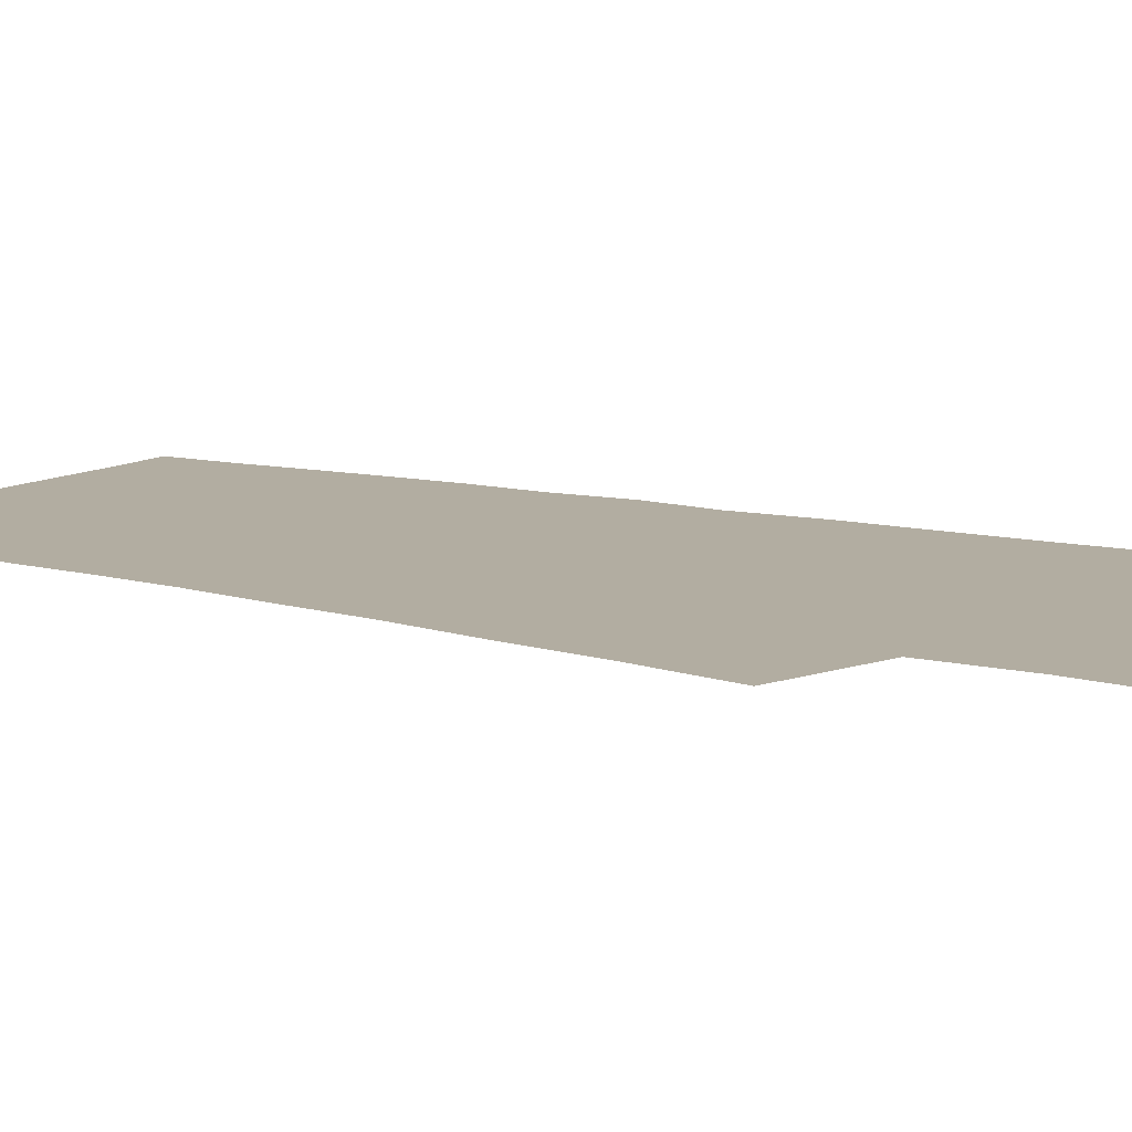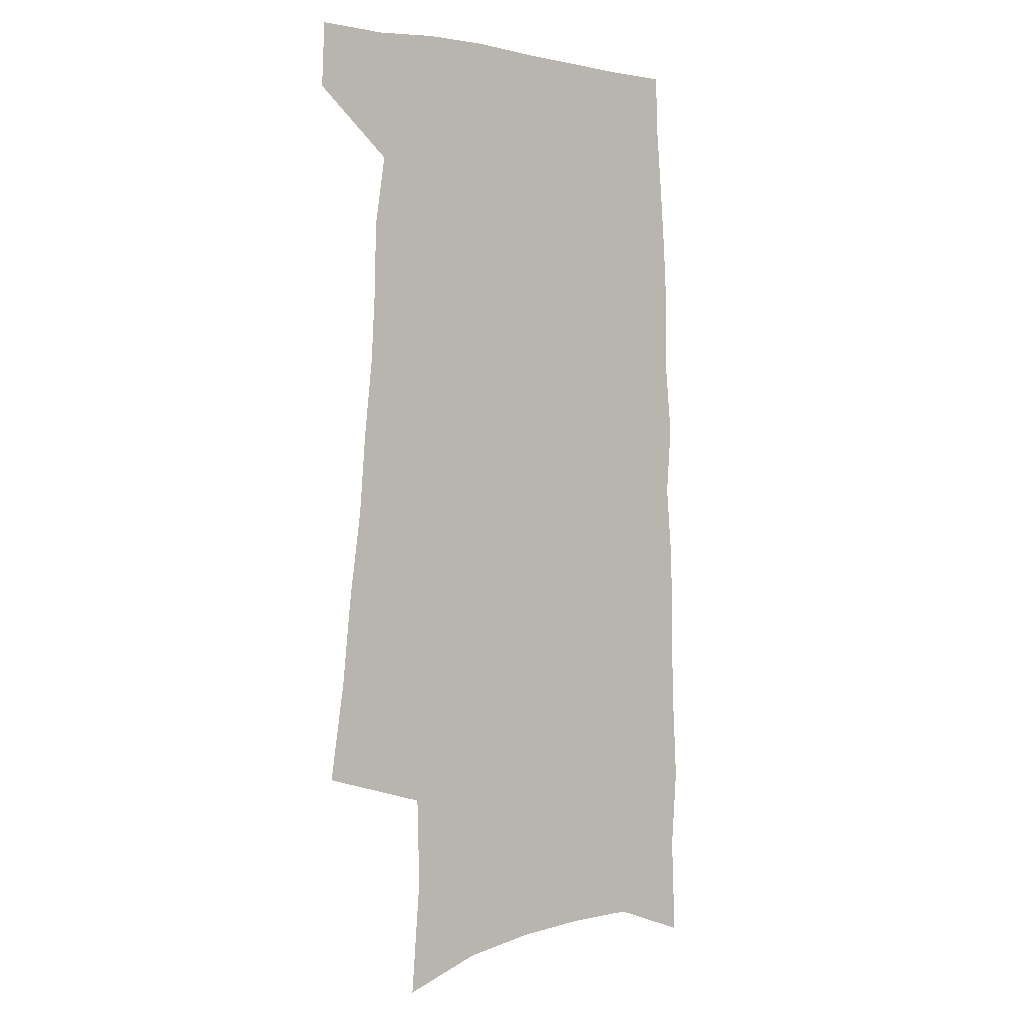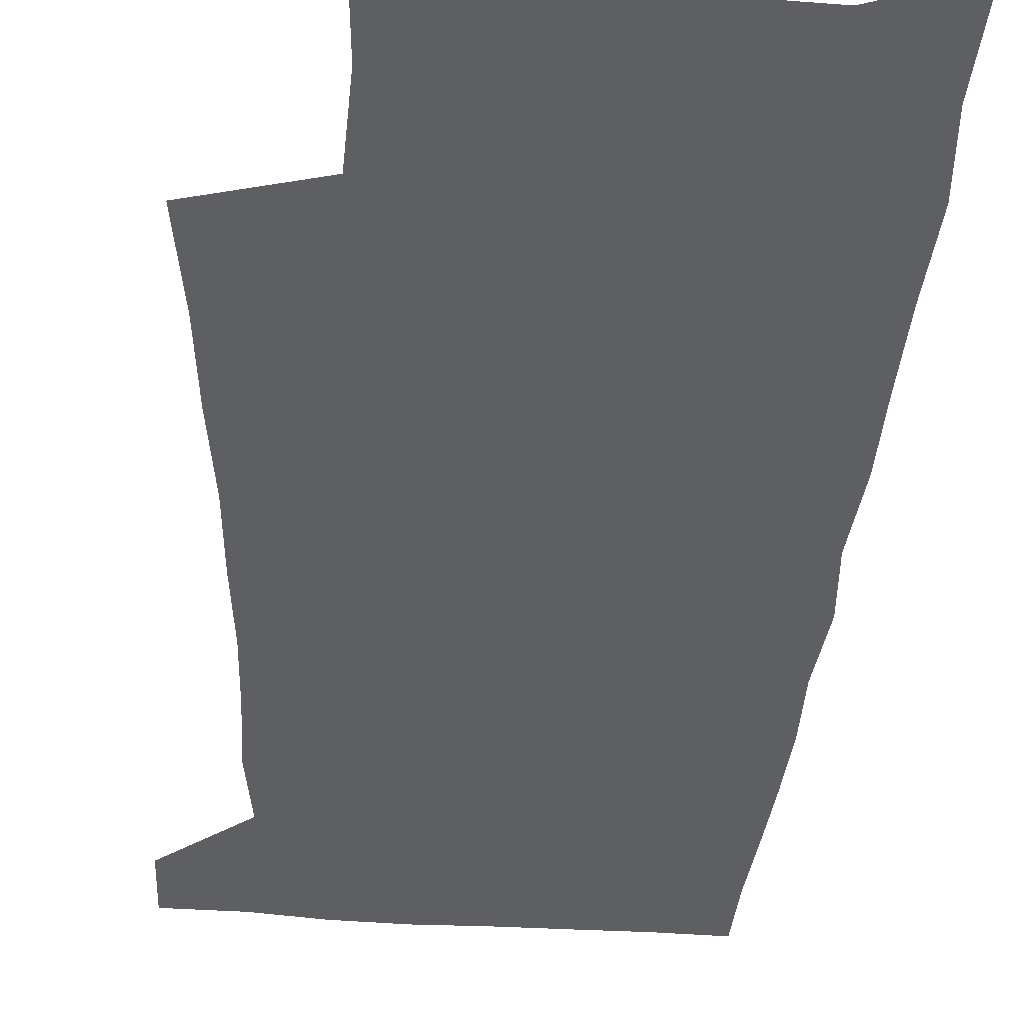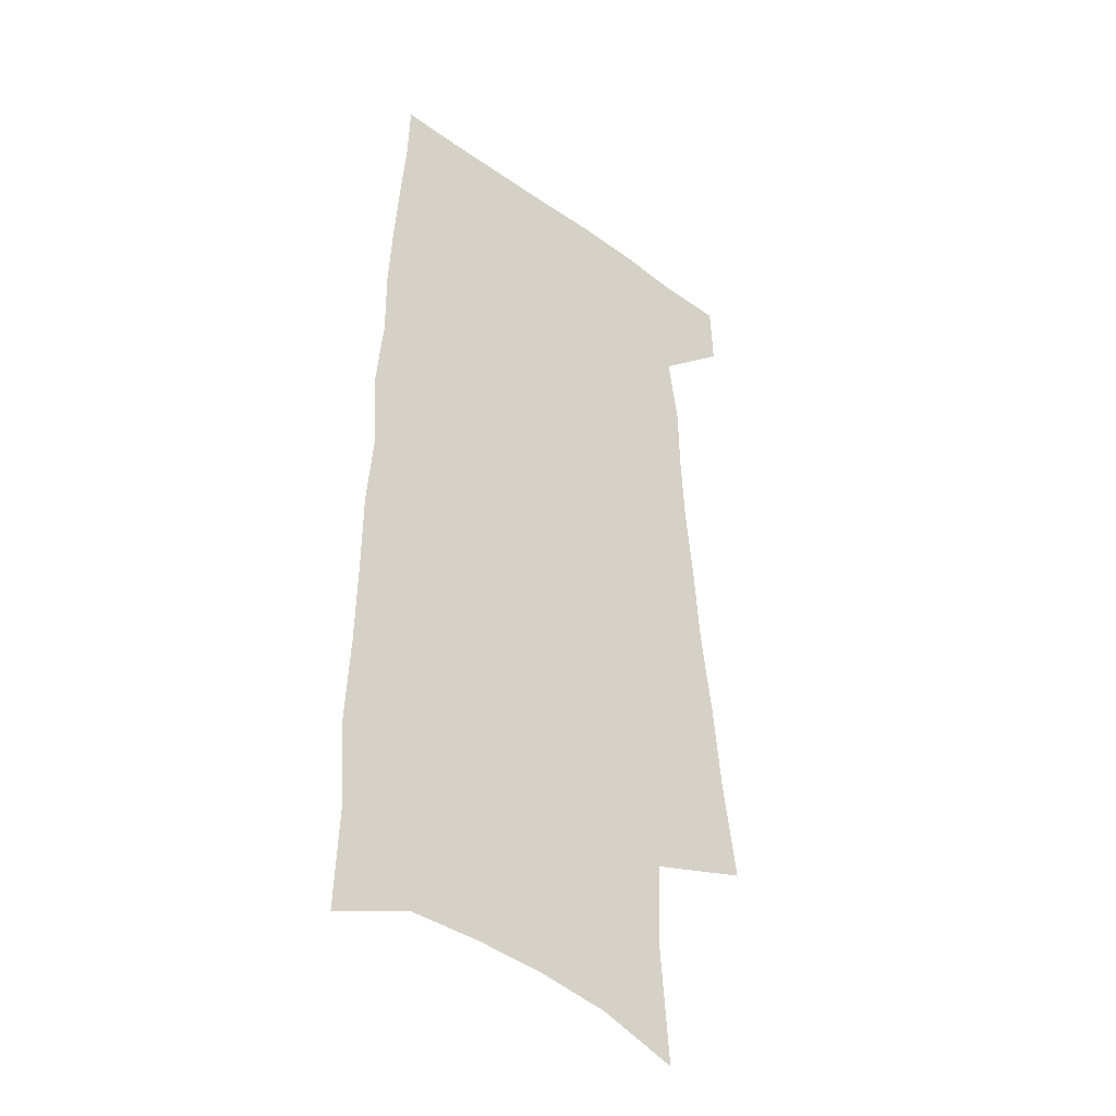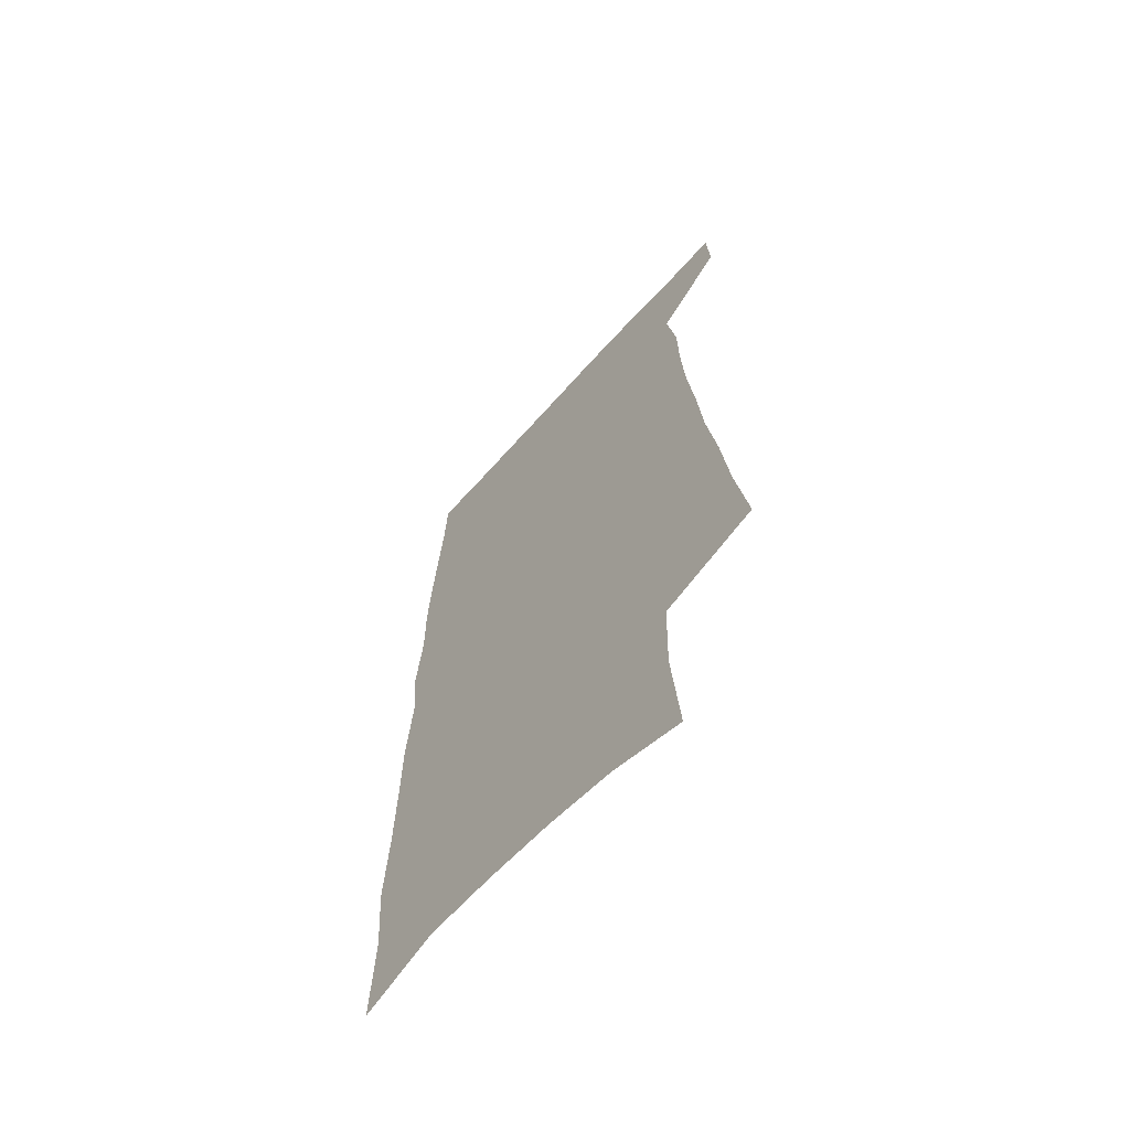
<metadata>
{"format":"obj","ext":"obj","renderer":"f3d","projection":"perspective","resolution":1024,"background":"white","views":[{"elev":10.5,"azim":-57.0,"up":"+Z"},{"elev":0.3,"azim":-39.3,"up":"+Y"},{"elev":-41.9,"azim":-4.5,"up":"+Z"},{"elev":-37.9,"azim":138.0,"up":"+Y"},{"elev":-65.3,"azim":-131.7,"up":"+Y"}]}
</metadata>
<code>
v 490.5 531.9 0
v 491.6 558.2 0
v 495 245.2 0
v 500.9 284.9 0
v 504.6 320.7 0
v 509.5 356.2 0
v 512 388.3 0
v 515.4 419.8 0
v 517 449.1 0
v 517.6 477 0
v 521.9 505.8 0
v 520.3 532.2 0
v 520.4 558.3 0
v 536.5 150.7 0
v 540.2 197.1 0
v 539.2 232.6 0
v 543.5 271.7 0
v 545.4 305.7 0
v 544.8 336.3 0
v 547.1 368.7 0
v 548.2 398.3 0
v 548.4 426.4 0
v 549 454.1 0
v 550.2 481.2 0
v 550.4 507 0
v 550.5 532.3 0
v 546.9 560.7 0
v 568.9 161.8 0
v 573 211.2 0
v 573.8 246.9 0
v 574.6 280.8 0
v 574.3 311.5 0
v 575.2 343.7 0
v 576.4 374.7 0
v 575.7 401.6 0
v 575.9 429.3 0
v 576.9 457 0
v 576.9 482.7 0
v 577 507.8 0
v 577 532.4 0
v 573.9 561.3 0
v 599.4 166.7 0
v 601.1 213.1 0
v 601.9 251.4 0
v 602.1 284 0
v 602.1 315.5 0
v 602 345.1 0
v 602.2 375.3 0
v 602.6 404.6 0
v 602.4 431.3 0
v 602.6 458.3 0
v 602.4 483.6 0
v 602.6 508.7 0
v 602.1 533.7 0
v 601.2 560.3 0
v 629.1 169 0
v 629.1 214.6 0
v 629.2 249.7 0
v 629.7 281.1 0
v 628.8 316.1 0
v 628.5 346.8 0
v 628.3 376.4 0
v 628.1 404.5 0
v 628.1 431.3 0
v 627.8 458.2 0
v 627.5 483.9 0
v 627.3 508.9 0
v 627.4 533.6 0
v 627.4 560 0
v 658.7 169.4 0
v 657.6 210.1 0
v 657.7 244.5 0
v 658 277.4 0
v 657 311.1 0
v 656.3 342.8 0
v 655.4 373.3 0
v 655.2 401.9 0
v 654.4 430 0
v 654 456.9 0
v 653.9 482.9 0
v 653.4 508.7 0
v 653.1 534 0
v 653.4 559.5 0
v 691.7 157.3 0
v 690.1 197.9 0
v 692.6 230.7 0
v 690.7 267 0
v 689.9 300.7 0
v 689.6 332.8 0
v 686.8 366 0
v 688.9 394.2 0
v 686 424.8 0
v 686.2 452.5 0
v 684.7 480.2 0
v 682.6 507.4 0
v 680.3 534.1 0
v 679.4 559.9 0
v 691 601 0
f 11 12 1
f 1 12 2
f 12 13 2
f 16 17 3
f 3 17 4
f 17 18 4
f 4 18 5
f 18 19 5
f 5 19 6
f 19 20 6
f 6 20 7
f 20 21 7
f 7 21 8
f 21 22 8
f 8 22 9
f 22 23 9
f 9 23 10
f 23 24 10
f 10 24 11
f 24 25 11
f 11 25 12
f 25 26 12
f 12 26 13
f 26 27 13
f 14 28 15
f 28 29 15
f 15 29 16
f 29 30 16
f 16 30 17
f 30 31 17
f 17 31 18
f 31 32 18
f 18 32 19
f 32 33 19
f 19 33 20
f 33 34 20
f 20 34 21
f 34 35 21
f 21 35 22
f 35 36 22
f 22 36 23
f 36 37 23
f 23 37 24
f 37 38 24
f 24 38 25
f 38 39 25
f 25 39 26
f 39 40 26
f 26 40 27
f 40 41 27
f 28 42 29
f 42 43 29
f 29 43 30
f 43 44 30
f 30 44 31
f 44 45 31
f 31 45 32
f 45 46 32
f 32 46 33
f 46 47 33
f 33 47 34
f 47 48 34
f 34 48 35
f 48 49 35
f 35 49 36
f 49 50 36
f 36 50 37
f 50 51 37
f 37 51 38
f 51 52 38
f 38 52 39
f 52 53 39
f 39 53 40
f 53 54 40
f 40 54 41
f 54 55 41
f 42 56 43
f 56 57 43
f 43 57 44
f 57 58 44
f 44 58 45
f 58 59 45
f 45 59 46
f 59 60 46
f 46 60 47
f 60 61 47
f 47 61 48
f 61 62 48
f 48 62 49
f 62 63 49
f 49 63 50
f 63 64 50
f 50 64 51
f 64 65 51
f 51 65 52
f 65 66 52
f 52 66 53
f 66 67 53
f 53 67 54
f 67 68 54
f 54 68 55
f 68 69 55
f 56 70 57
f 70 71 57
f 57 71 58
f 71 72 58
f 58 72 59
f 72 73 59
f 59 73 60
f 73 74 60
f 60 74 61
f 74 75 61
f 61 75 62
f 75 76 62
f 62 76 63
f 76 77 63
f 63 77 64
f 77 78 64
f 64 78 65
f 78 79 65
f 65 79 66
f 79 80 66
f 66 80 67
f 80 81 67
f 67 81 68
f 81 82 68
f 68 82 69
f 82 83 69
f 70 84 71
f 84 85 71
f 71 85 72
f 85 86 72
f 72 86 73
f 86 87 73
f 73 87 74
f 87 88 74
f 74 88 75
f 88 89 75
f 75 89 76
f 89 90 76
f 76 90 77
f 90 91 77
f 77 91 78
f 91 92 78
f 78 92 79
f 92 93 79
f 79 93 80
f 93 94 80
f 80 94 81
f 94 95 81
f 81 95 82
f 95 96 82
f 82 96 83
f 96 97 83

</code>
